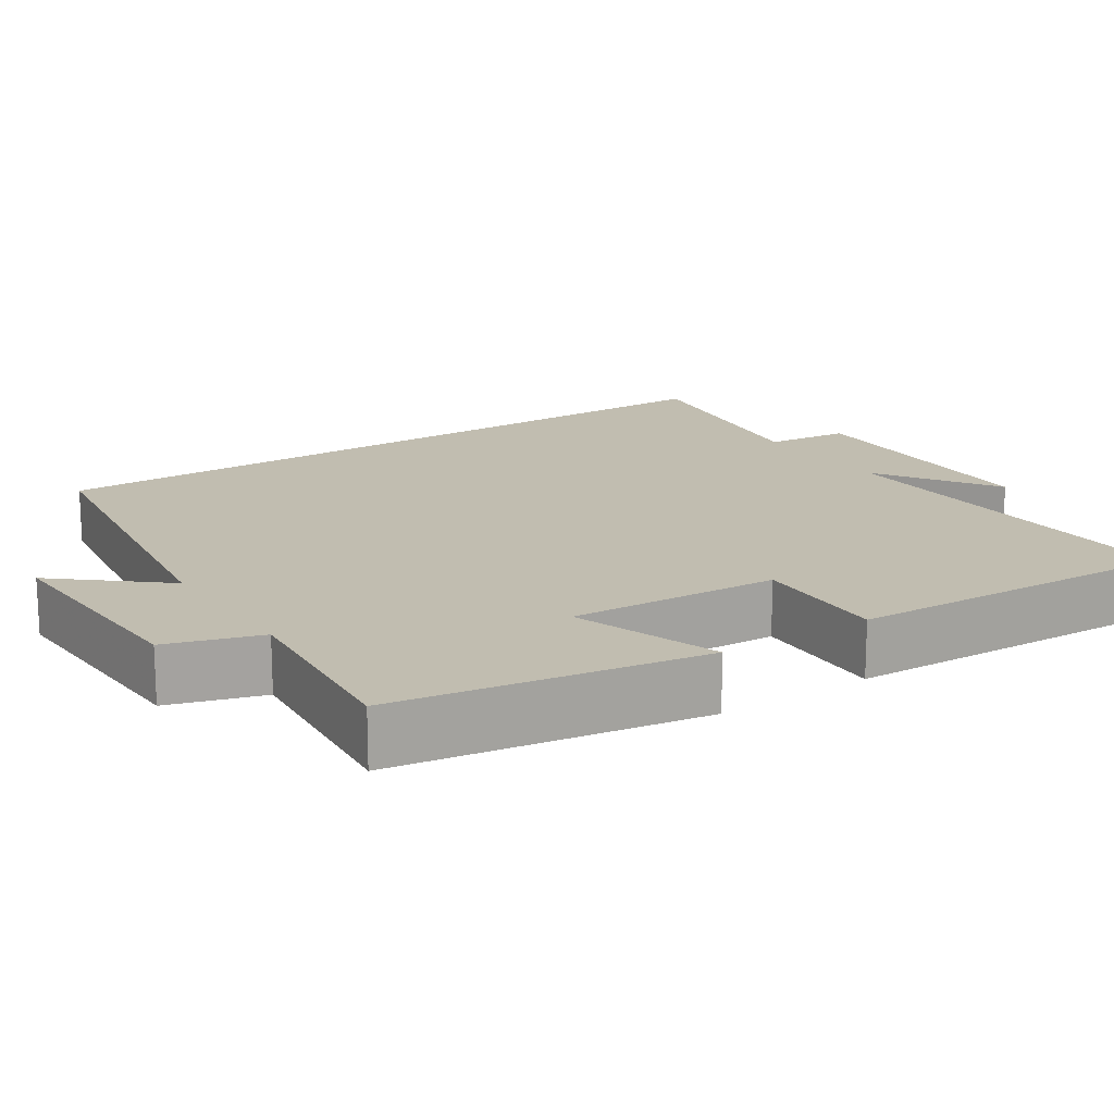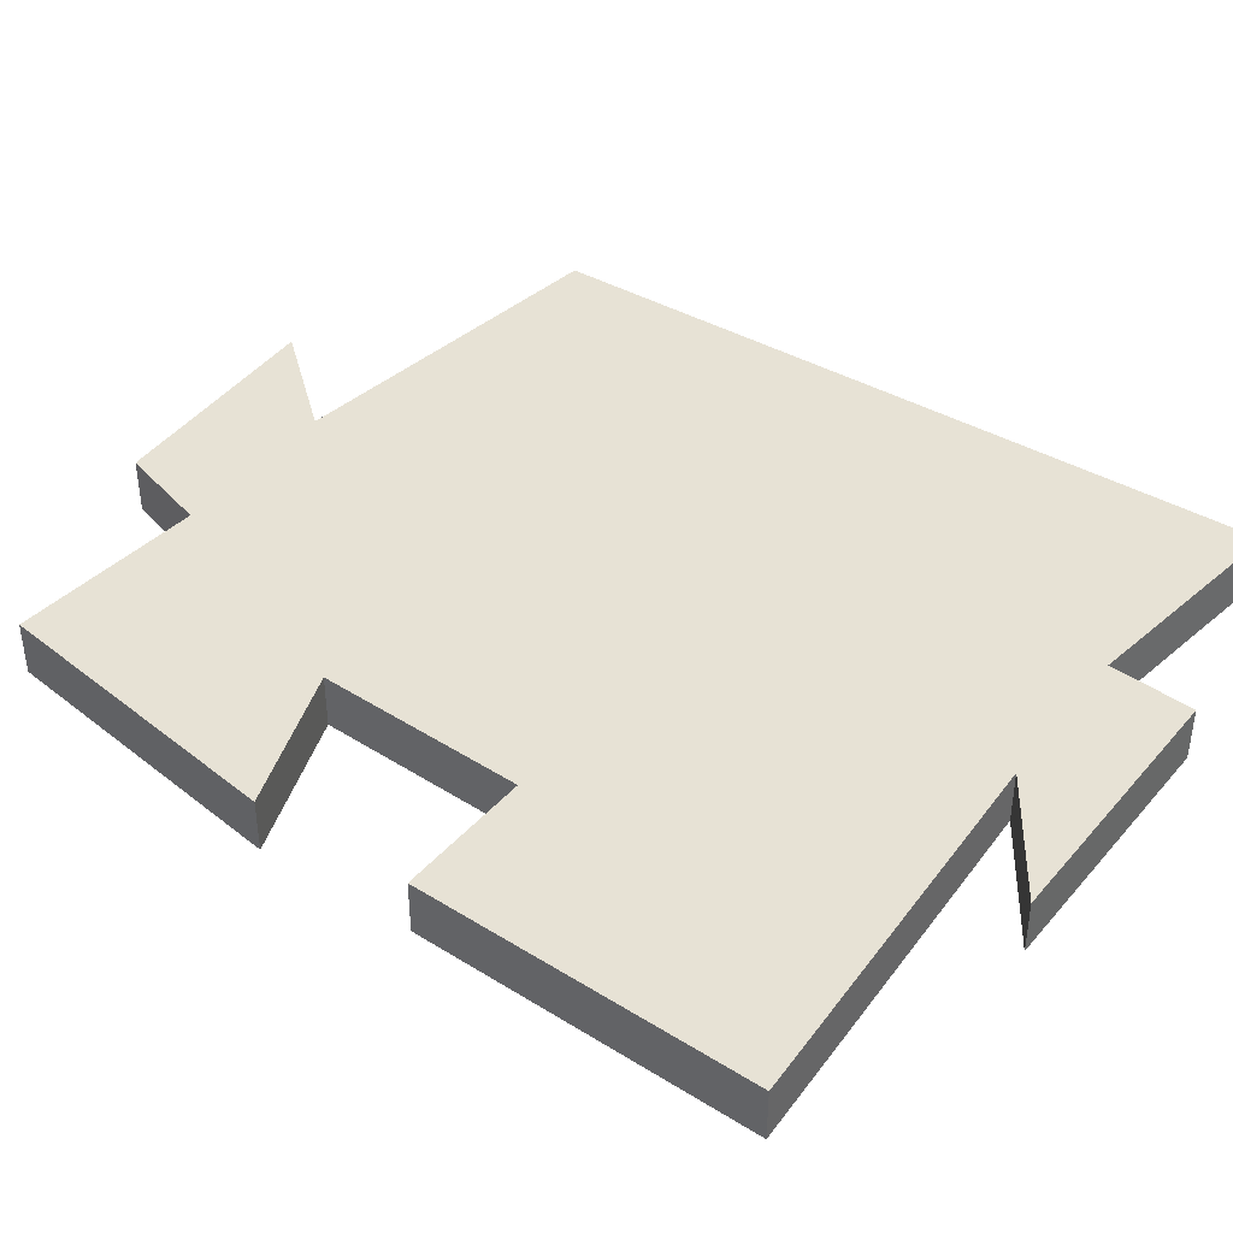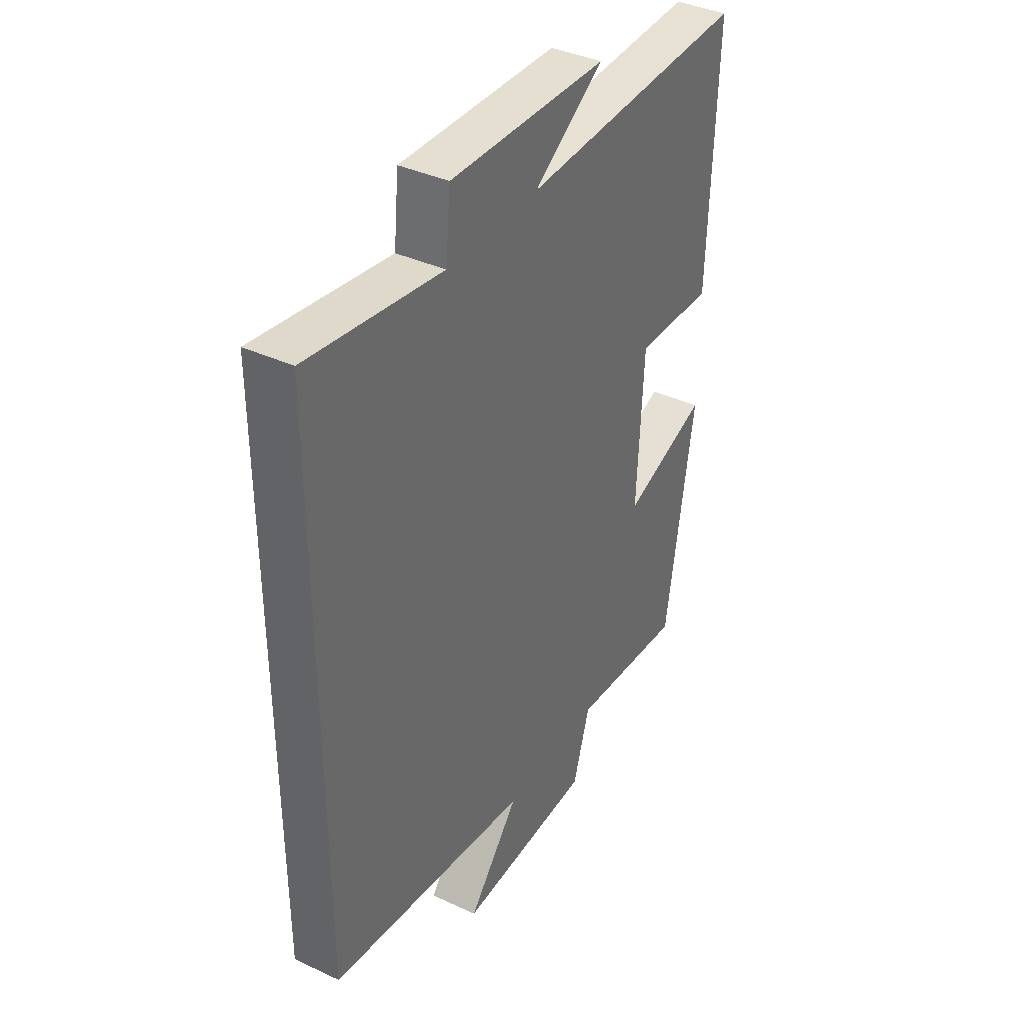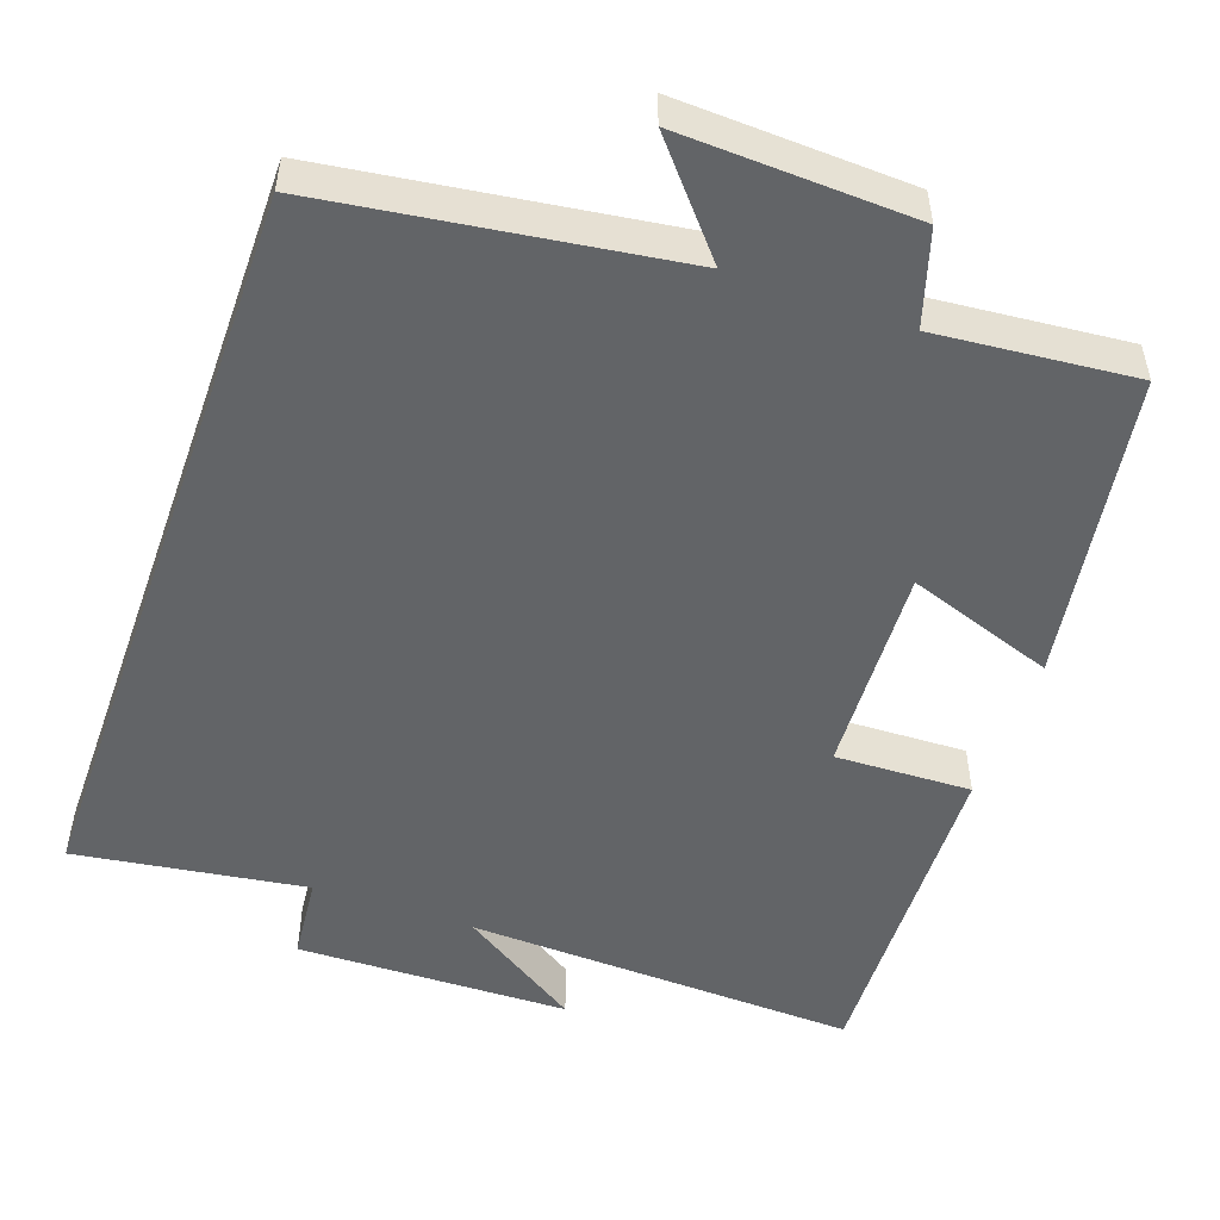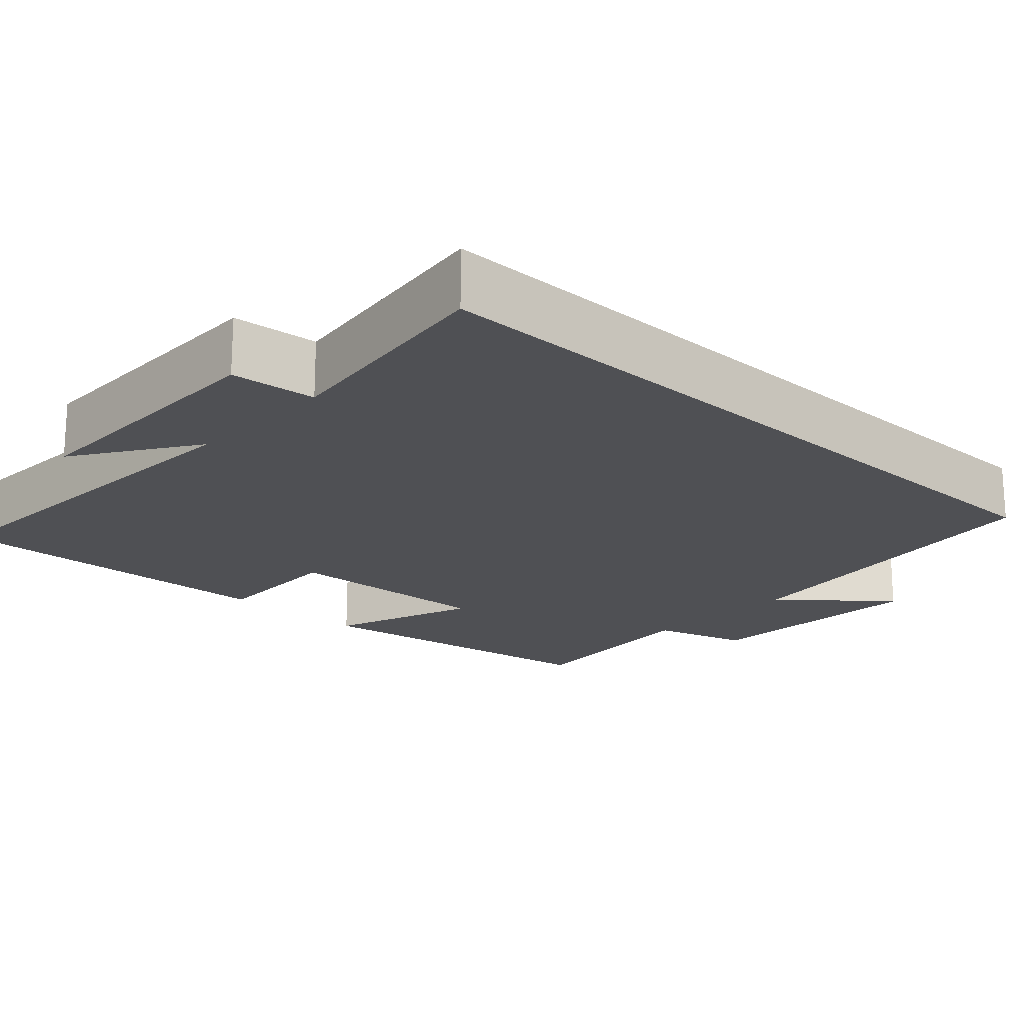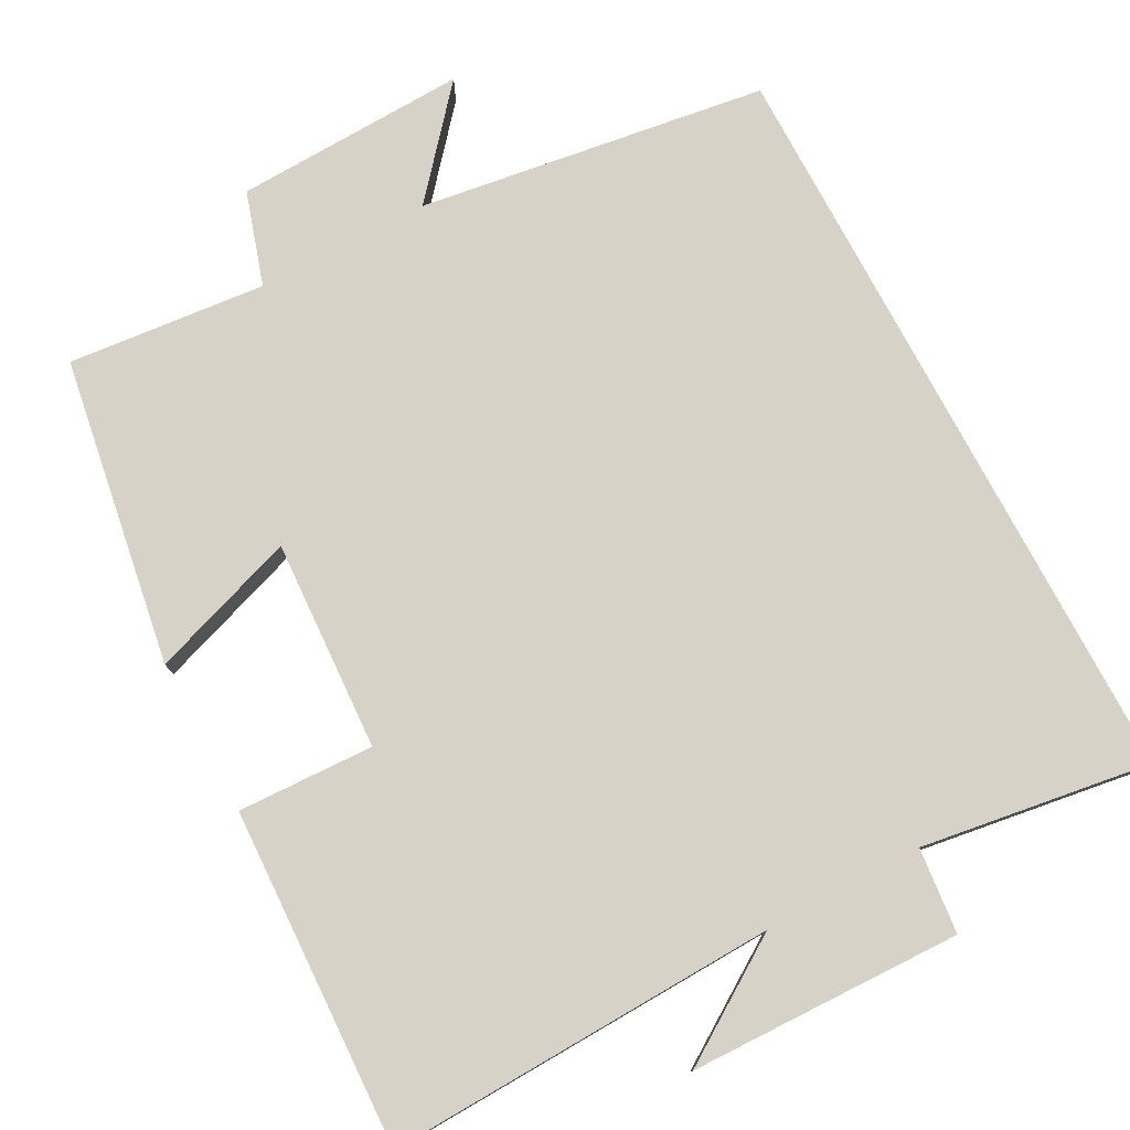
<metadata>
{"format":"obj","ext":"obj","renderer":"f3d","projection":"perspective","resolution":1024,"background":"white","views":[{"elev":16.7,"azim":-123.5,"up":"+Y"},{"elev":40.4,"azim":-54.9,"up":"+Y"},{"elev":38.3,"azim":120.5,"up":"+Z"},{"elev":-51.1,"azim":160.5,"up":"+Y"},{"elev":-19.2,"azim":46.6,"up":"+Y"},{"elev":77.8,"azim":-28.0,"up":"+Y"}]}
</metadata>
<code>
v 0.5 0.07 -0.436
v 0.047 0.07 -0.5
v 0.161 0.07 -0.634
v -0.141 0.07 -0.622
v -0.179 0.07 -0.5
v -0.436 0.07 -0.524
v -0.5 0.07 -0.124
v -0.309 0.07 -0.19
v -0.323 0.07 0.084
v -0.5 0.07 0.078
v -0.517 0.07 0.519
v -0.008 0.07 0.5
v -0.165 0.07 0.603
v 0.189 0.07 0.611
v 0.2 0.07 0.5
v 0.5 0.07 0.544
v 0.5 0 -0.436
v 0.047 0 -0.5
v 0.161 0 -0.634
v -0.141 0 -0.622
v -0.179 0 -0.5
v -0.436 0 -0.524
v -0.5 0 -0.124
v -0.309 0 -0.19
v -0.323 0 0.084
v -0.5 0 0.078
v -0.517 0 0.519
v -0.008 0 0.5
v -0.165 0 0.603
v 0.189 0 0.611
v 0.2 0 0.5
v 0.5 0 0.544
f 15 16 1 2
f 12 13 14 15
f 12 15 2
f 9 10 11 12
f 8 9 12 2
f 5 6 7 8
f 5 8 2 3
f 3 4 5
f 18 17 32 31
f 31 30 29 28
f 18 31 28
f 28 27 26 25
f 18 28 25 24
f 24 23 22 21
f 19 18 24 21
f 21 20 19
f 1 17 18 2
f 2 18 19 3
f 3 19 20 4
f 4 20 21 5
f 5 21 22 6
f 6 22 23 7
f 7 23 24 8
f 8 24 25 9
f 9 25 26 10
f 10 26 27 11
f 11 27 28 12
f 12 28 29 13
f 13 29 30 14
f 14 30 31 15
f 15 31 32 16
f 16 32 17 1

</code>
